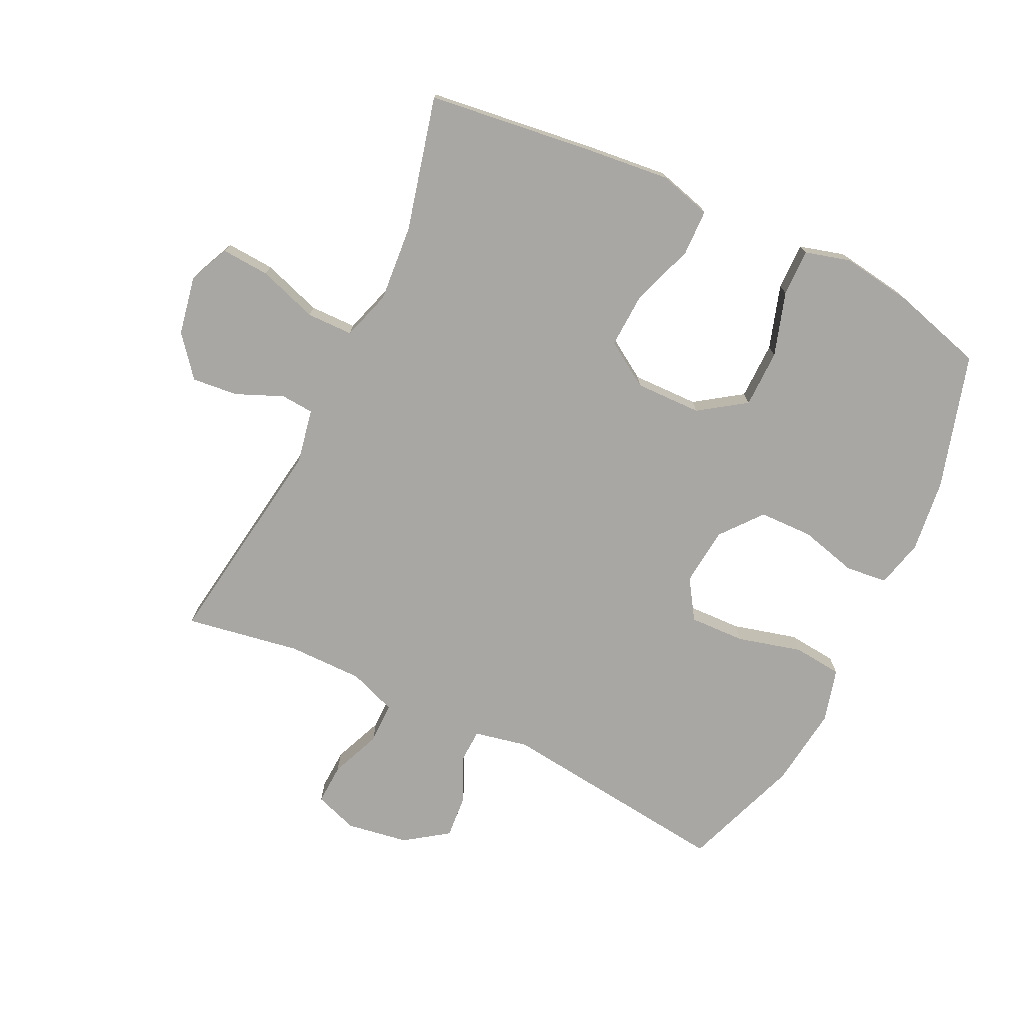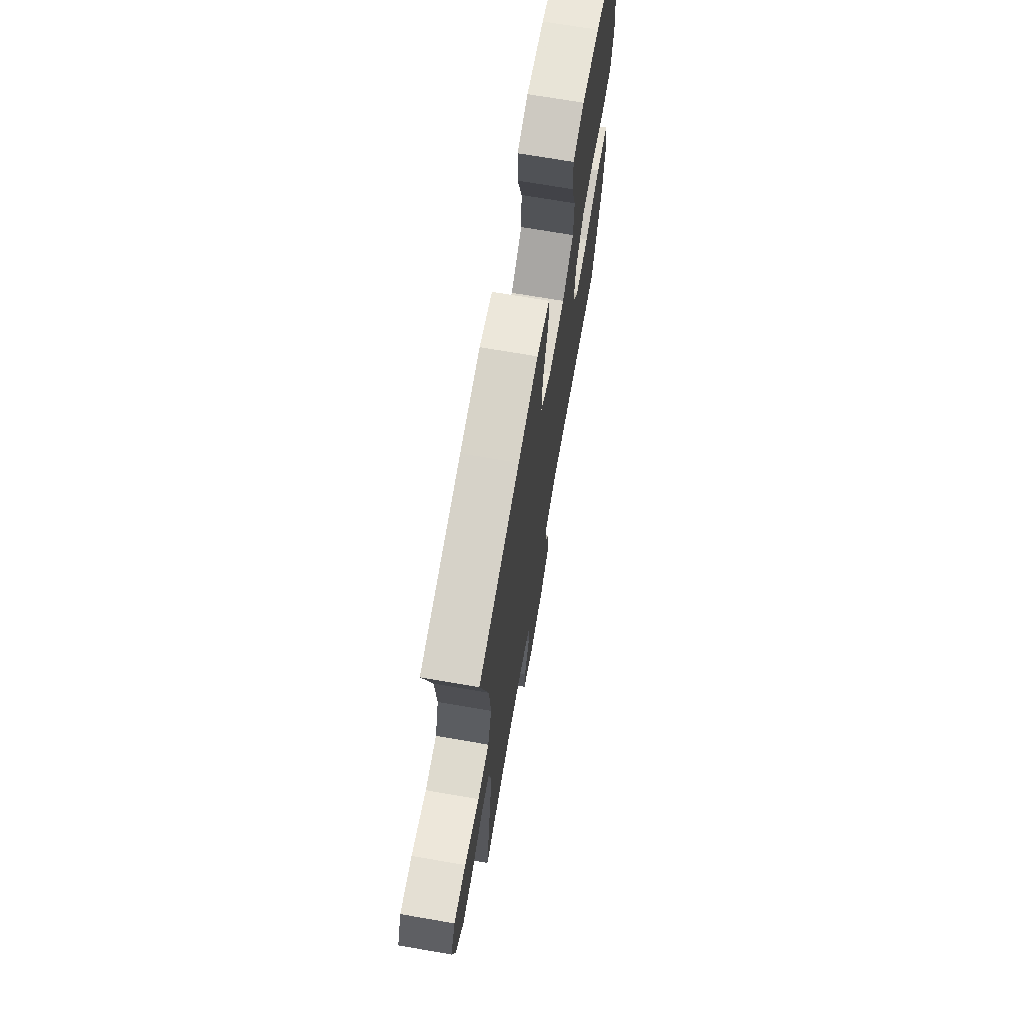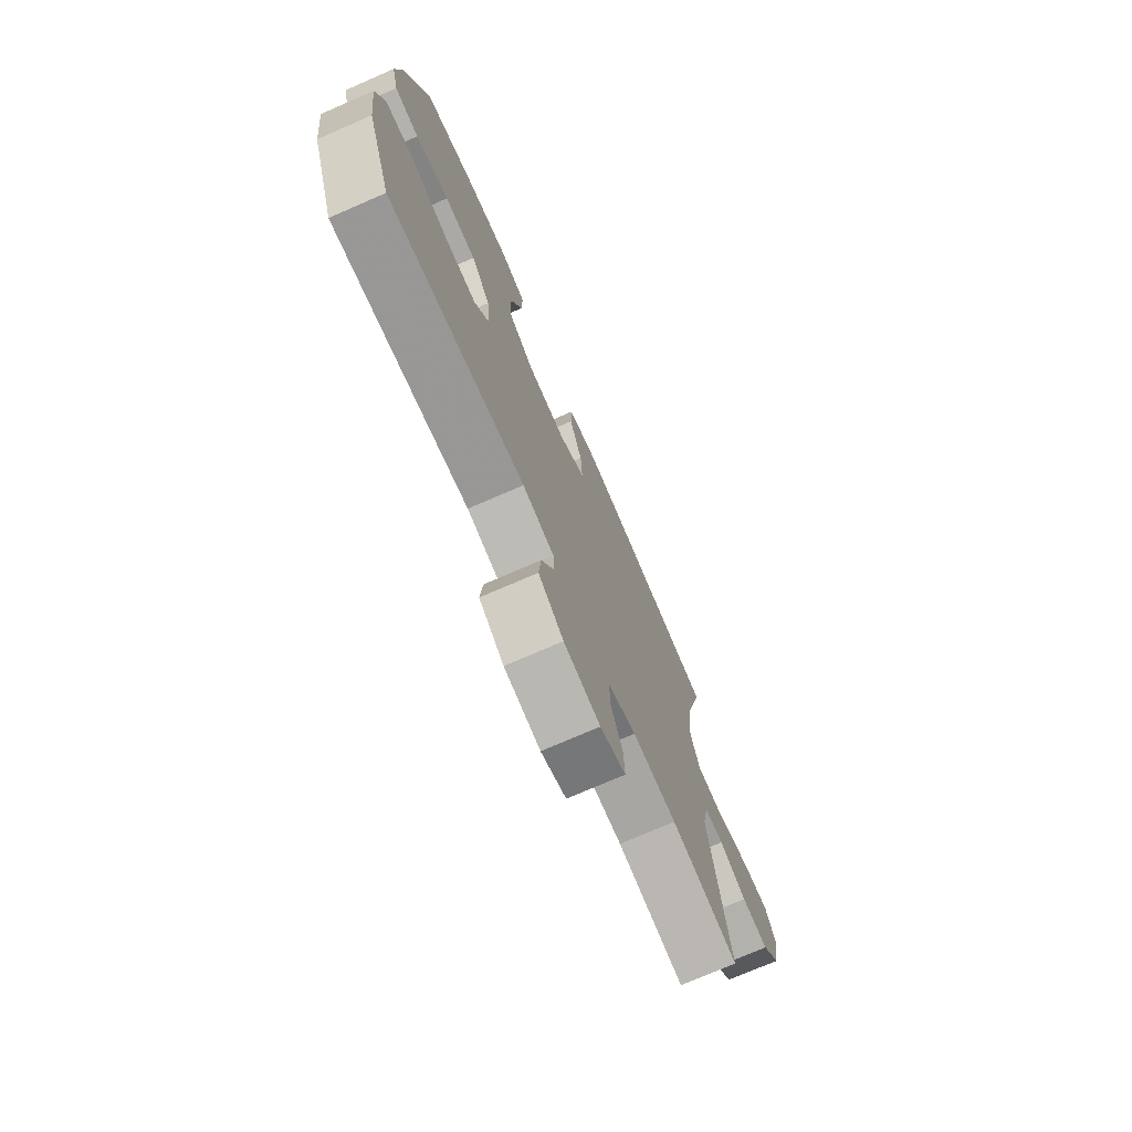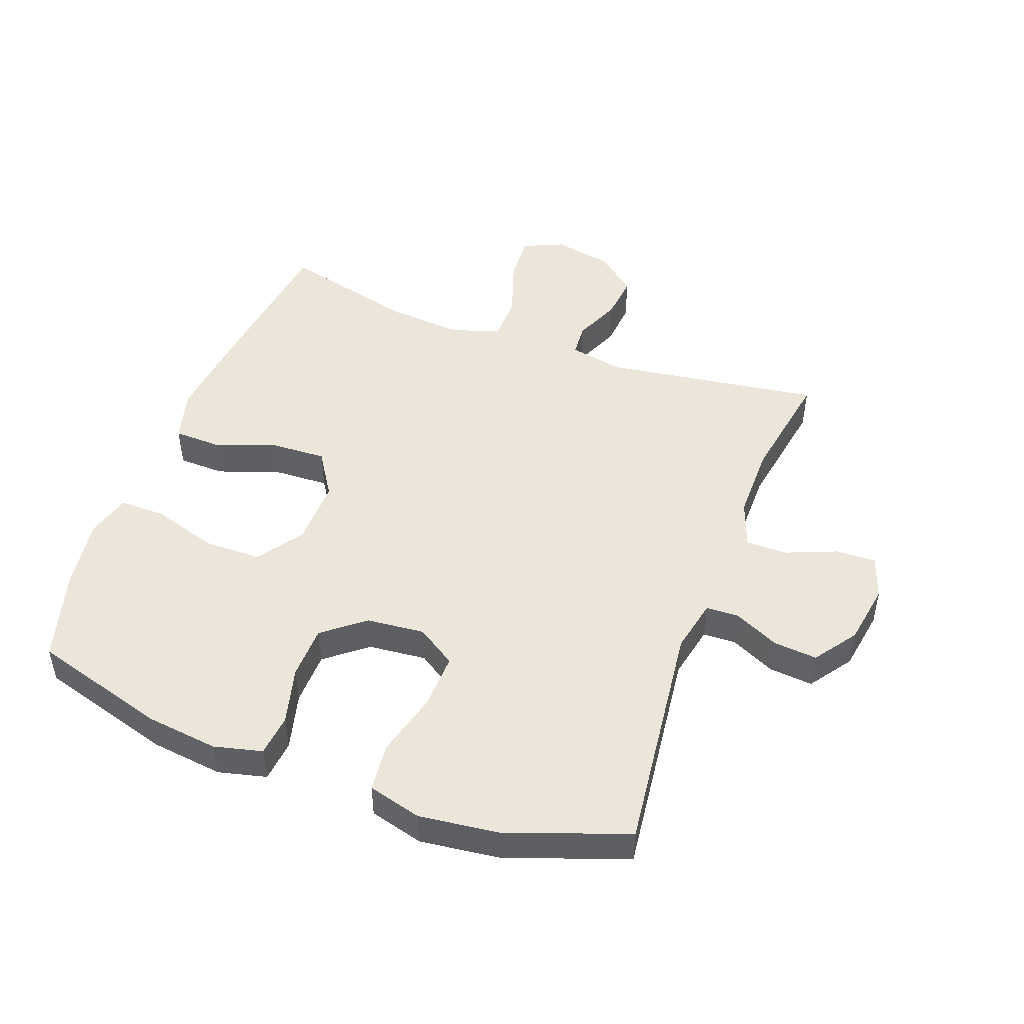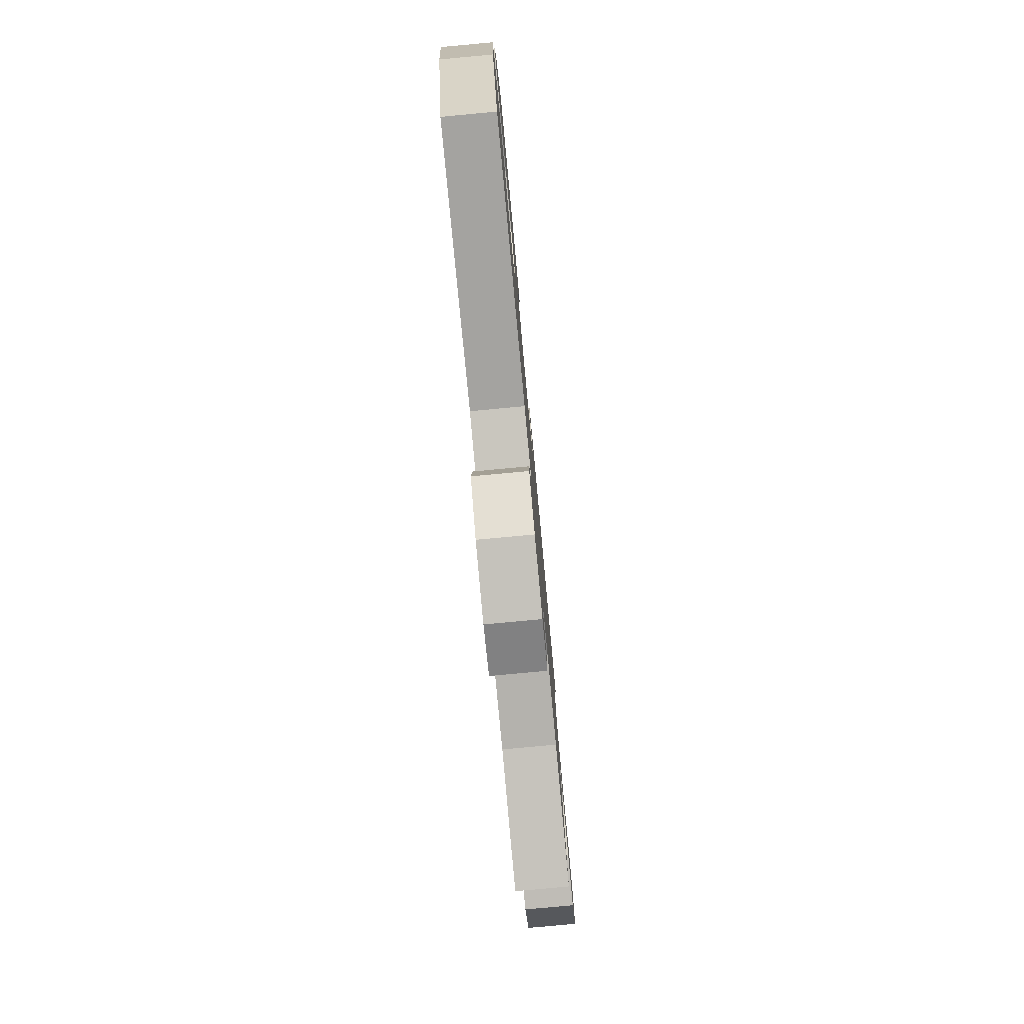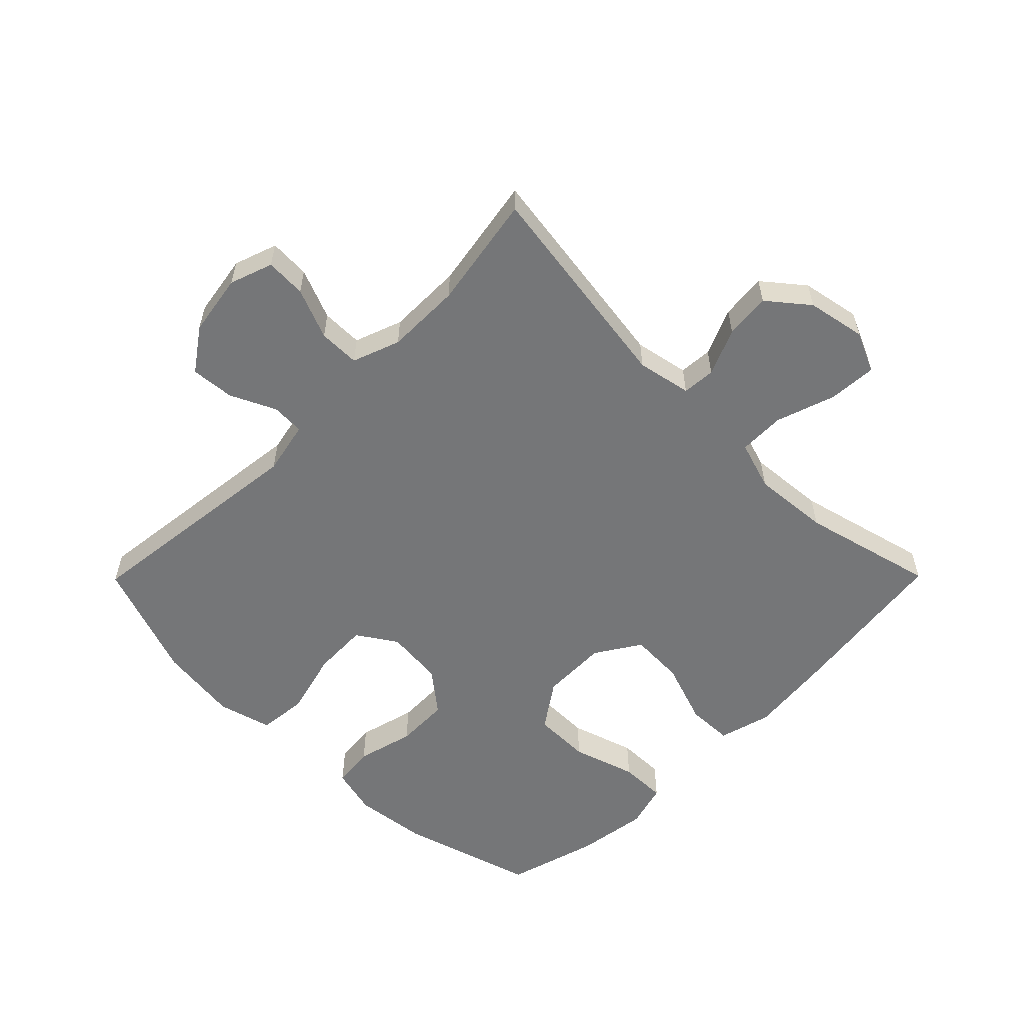
<metadata>
{"format":"obj","ext":"obj","renderer":"f3d","projection":"perspective","resolution":1024,"background":"white","views":[{"elev":-74.6,"azim":-25.7,"up":"+Y"},{"elev":70.4,"azim":-80.2,"up":"+Z"},{"elev":-74.3,"azim":113.5,"up":"+Z"},{"elev":48.1,"azim":110.4,"up":"+Y"},{"elev":-79.5,"azim":95.3,"up":"+Z"},{"elev":-56.8,"azim":-134.7,"up":"+Y"}]}
</metadata>
<code>
v 0.5 0.07 0.5
v 0.563 0.07 0.284
v 0.577 0.07 0.168
v 0.558 0.07 0.091
v 0.491 0.07 0.084
v 0.399 0.07 0.108
v 0.313 0.07 0.106
v 0.26 0.07 0.04
v 0.251 0.07 -0.053
v 0.292 0.07 -0.116
v 0.381 0.07 -0.113
v 0.484 0.07 -0.086
v 0.562 0.07 -0.094
v 0.585 0.07 -0.18
v 0.569 0.07 -0.309
v 0.5 0.07 -0.5
v 0.127 0.07 -0.456
v 0.041 0.07 -0.474
v 0.039 0.07 -0.527
v 0.073 0.07 -0.599
v 0.079 0.07 -0.669
v 0.011 0.07 -0.717
v -0.088 0.07 -0.733
v -0.157 0.07 -0.709
v -0.154 0.07 -0.644
v -0.121 0.07 -0.563
v -0.121 0.07 -0.497
v -0.197 0.07 -0.469
v -0.317 0.07 -0.469
v -0.5 0.07 -0.5
v -0.449 0.07 -0.154
v -0.466 0.07 -0.067
v -0.519 0.07 -0.063
v -0.594 0.07 -0.095
v -0.667 0.07 -0.102
v -0.719 0.07 -0.038
v -0.737 0.07 0.056
v -0.708 0.07 0.121
v -0.631 0.07 0.116
v -0.536 0.07 0.084
v -0.462 0.07 0.085
v -0.437 0.07 0.164
v -0.447 0.07 0.287
v -0.5 0.07 0.5
v -0.232 0.07 0.534
v -0.1 0.07 0.548
v -0.016 0.07 0.525
v -0.014 0.07 0.451
v -0.049 0.07 0.351
v -0.053 0.07 0.263
v 0.019 0.07 0.217
v 0.125 0.07 0.219
v 0.199 0.07 0.27
v 0.2 0.07 0.362
v 0.168 0.07 0.464
v 0.167 0.07 0.539
v 0.239 0.07 0.559
v 0.353 0.07 0.542
v 0.5 0 0.5
v 0.563 0 0.284
v 0.577 0 0.168
v 0.558 0 0.091
v 0.491 0 0.084
v 0.399 0 0.108
v 0.313 0 0.106
v 0.26 0 0.04
v 0.251 0 -0.053
v 0.292 0 -0.116
v 0.381 0 -0.113
v 0.484 0 -0.086
v 0.562 0 -0.094
v 0.585 0 -0.18
v 0.569 0 -0.309
v 0.5 0 -0.5
v 0.127 0 -0.456
v 0.041 0 -0.474
v 0.039 0 -0.527
v 0.073 0 -0.599
v 0.079 0 -0.669
v 0.011 0 -0.717
v -0.088 0 -0.733
v -0.157 0 -0.709
v -0.154 0 -0.644
v -0.121 0 -0.563
v -0.121 0 -0.497
v -0.197 0 -0.469
v -0.317 0 -0.469
v -0.5 0 -0.5
v -0.449 0 -0.154
v -0.466 0 -0.067
v -0.519 0 -0.063
v -0.594 0 -0.095
v -0.667 0 -0.102
v -0.719 0 -0.038
v -0.737 0 0.056
v -0.708 0 0.121
v -0.631 0 0.116
v -0.536 0 0.084
v -0.462 0 0.085
v -0.437 0 0.164
v -0.447 0 0.287
v -0.5 0 0.5
v -0.232 0 0.534
v -0.1 0 0.548
v -0.016 0 0.525
v -0.014 0 0.451
v -0.049 0 0.351
v -0.053 0 0.263
v 0.019 0 0.217
v 0.125 0 0.219
v 0.199 0 0.27
v 0.2 0 0.362
v 0.168 0 0.464
v 0.167 0 0.539
v 0.239 0 0.559
v 0.353 0 0.542
f 4 5 6
f 3 4 6
f 2 3 6
f 1 2 6
f 58 1 6
f 57 58 6
f 56 57 6
f 55 56 6
f 54 55 6
f 53 54 6 7
f 52 53 7 8
f 51 52 8 9
f 50 51 9 10
f 47 48 49
f 46 47 49
f 45 46 49
f 44 45 49
f 43 44 49
f 42 43 49 50
f 41 42 50 10
f 38 39 40
f 37 38 40
f 36 37 40
f 35 36 40
f 34 35 40
f 33 34 40
f 40 41 10
f 33 40 10
f 32 33 10
f 29 30 31
f 31 32 10
f 29 31 10
f 28 29 10
f 24 25 26
f 23 24 26
f 22 23 26
f 21 22 26
f 20 21 26
f 19 20 26
f 18 19 26 27
f 28 10 11
f 27 28 11
f 18 27 11
f 17 18 11
f 15 16 17
f 14 15 17
f 13 14 17
f 12 13 17
f 11 12 17
f 64 63 62
f 64 62 61
f 64 61 60
f 64 60 59
f 64 59 116
f 64 116 115
f 64 115 114
f 64 114 113
f 64 113 112
f 65 64 112 111
f 66 65 111 110
f 67 66 110 109
f 68 67 109 108
f 107 106 105
f 107 105 104
f 107 104 103
f 107 103 102
f 107 102 101
f 108 107 101 100
f 68 108 100 99
f 98 97 96
f 98 96 95
f 98 95 94
f 98 94 93
f 98 93 92
f 98 92 91
f 68 99 98
f 68 98 91
f 68 91 90
f 89 88 87
f 68 90 89
f 68 89 87
f 68 87 86
f 84 83 82
f 84 82 81
f 84 81 80
f 84 80 79
f 84 79 78
f 84 78 77
f 85 84 77 76
f 69 68 86
f 69 86 85
f 69 85 76
f 69 76 75
f 75 74 73
f 75 73 72
f 75 72 71
f 75 71 70
f 75 70 69
f 1 59 60 2
f 2 60 61 3
f 3 61 62 4
f 4 62 63 5
f 5 63 64 6
f 6 64 65 7
f 7 65 66 8
f 8 66 67 9
f 9 67 68 10
f 10 68 69 11
f 11 69 70 12
f 12 70 71 13
f 13 71 72 14
f 14 72 73 15
f 15 73 74 16
f 16 74 75 17
f 17 75 76 18
f 18 76 77 19
f 19 77 78 20
f 20 78 79 21
f 21 79 80 22
f 22 80 81 23
f 23 81 82 24
f 24 82 83 25
f 25 83 84 26
f 26 84 85 27
f 27 85 86 28
f 28 86 87 29
f 29 87 88 30
f 30 88 89 31
f 31 89 90 32
f 32 90 91 33
f 33 91 92 34
f 34 92 93 35
f 35 93 94 36
f 36 94 95 37
f 37 95 96 38
f 38 96 97 39
f 39 97 98 40
f 40 98 99 41
f 41 99 100 42
f 42 100 101 43
f 43 101 102 44
f 44 102 103 45
f 45 103 104 46
f 46 104 105 47
f 47 105 106 48
f 48 106 107 49
f 49 107 108 50
f 50 108 109 51
f 51 109 110 52
f 52 110 111 53
f 53 111 112 54
f 54 112 113 55
f 55 113 114 56
f 56 114 115 57
f 57 115 116 58
f 58 116 59 1

</code>
